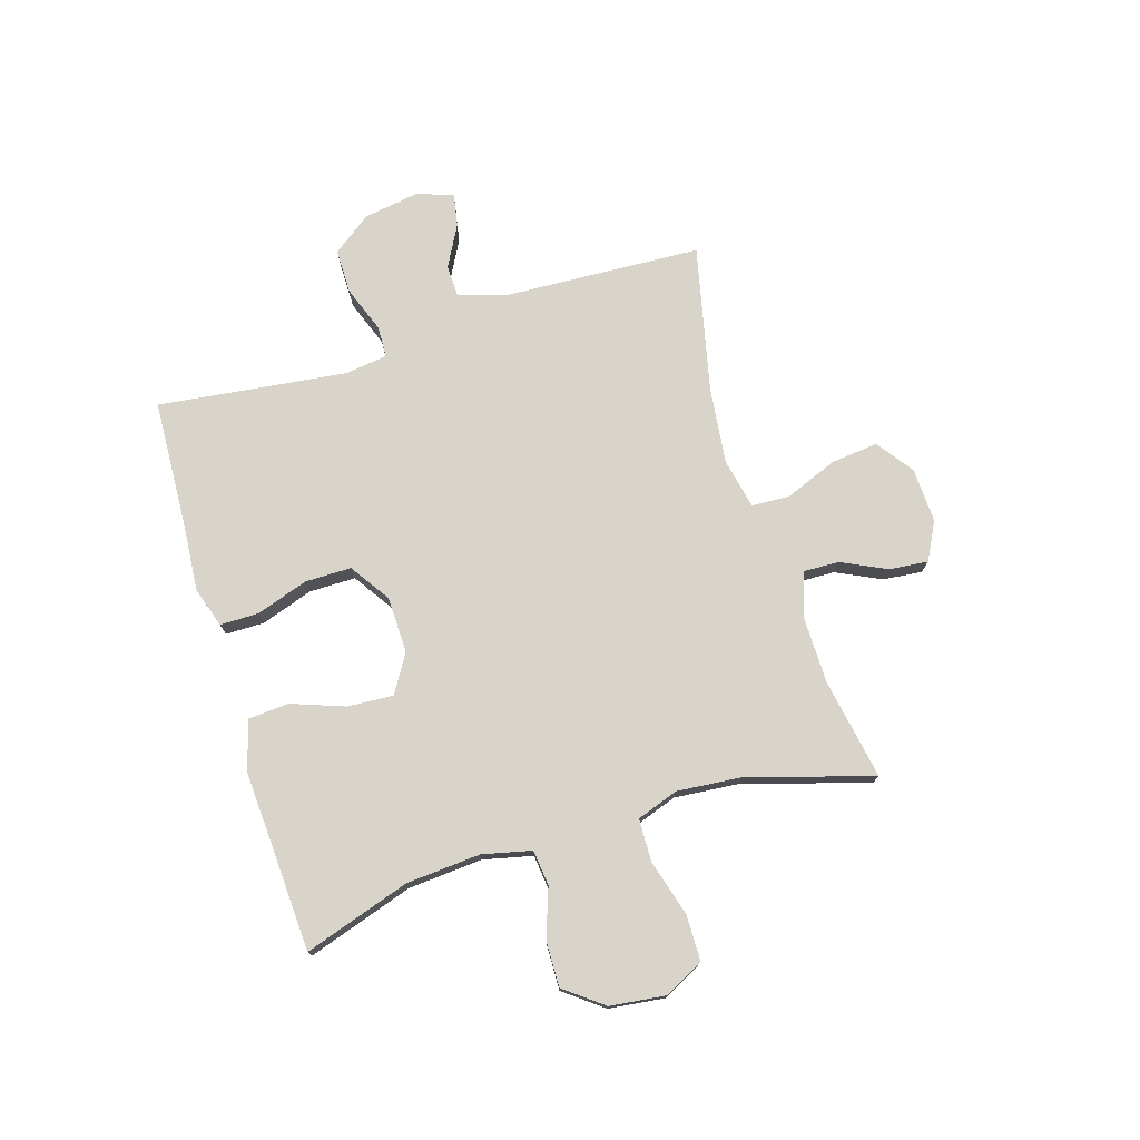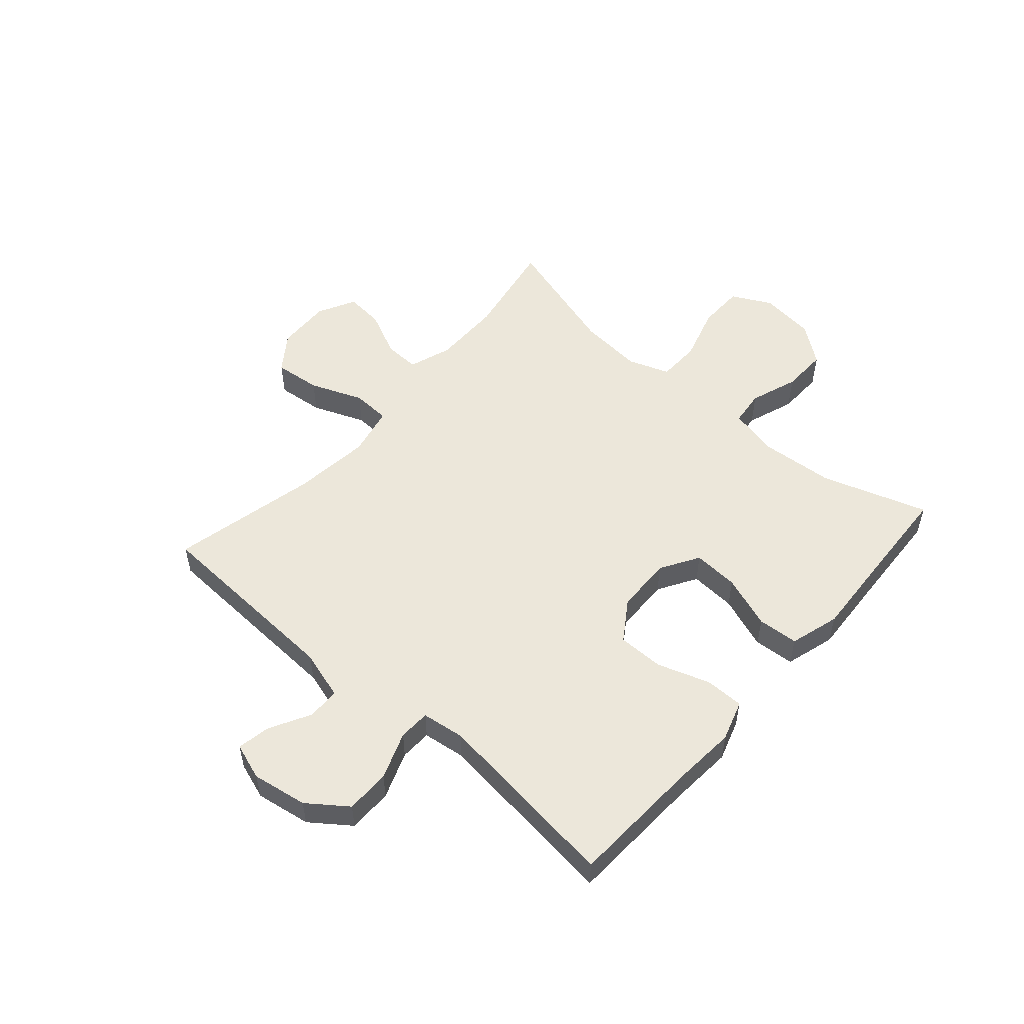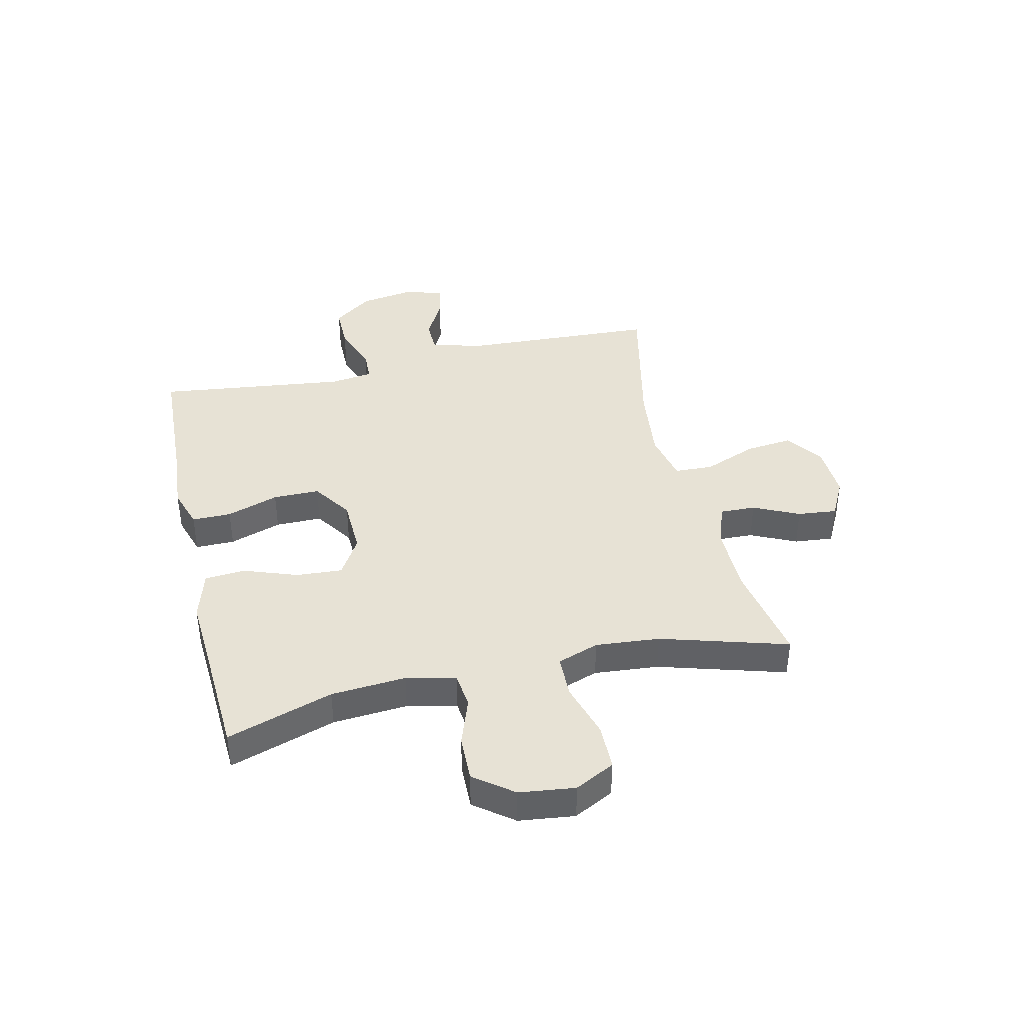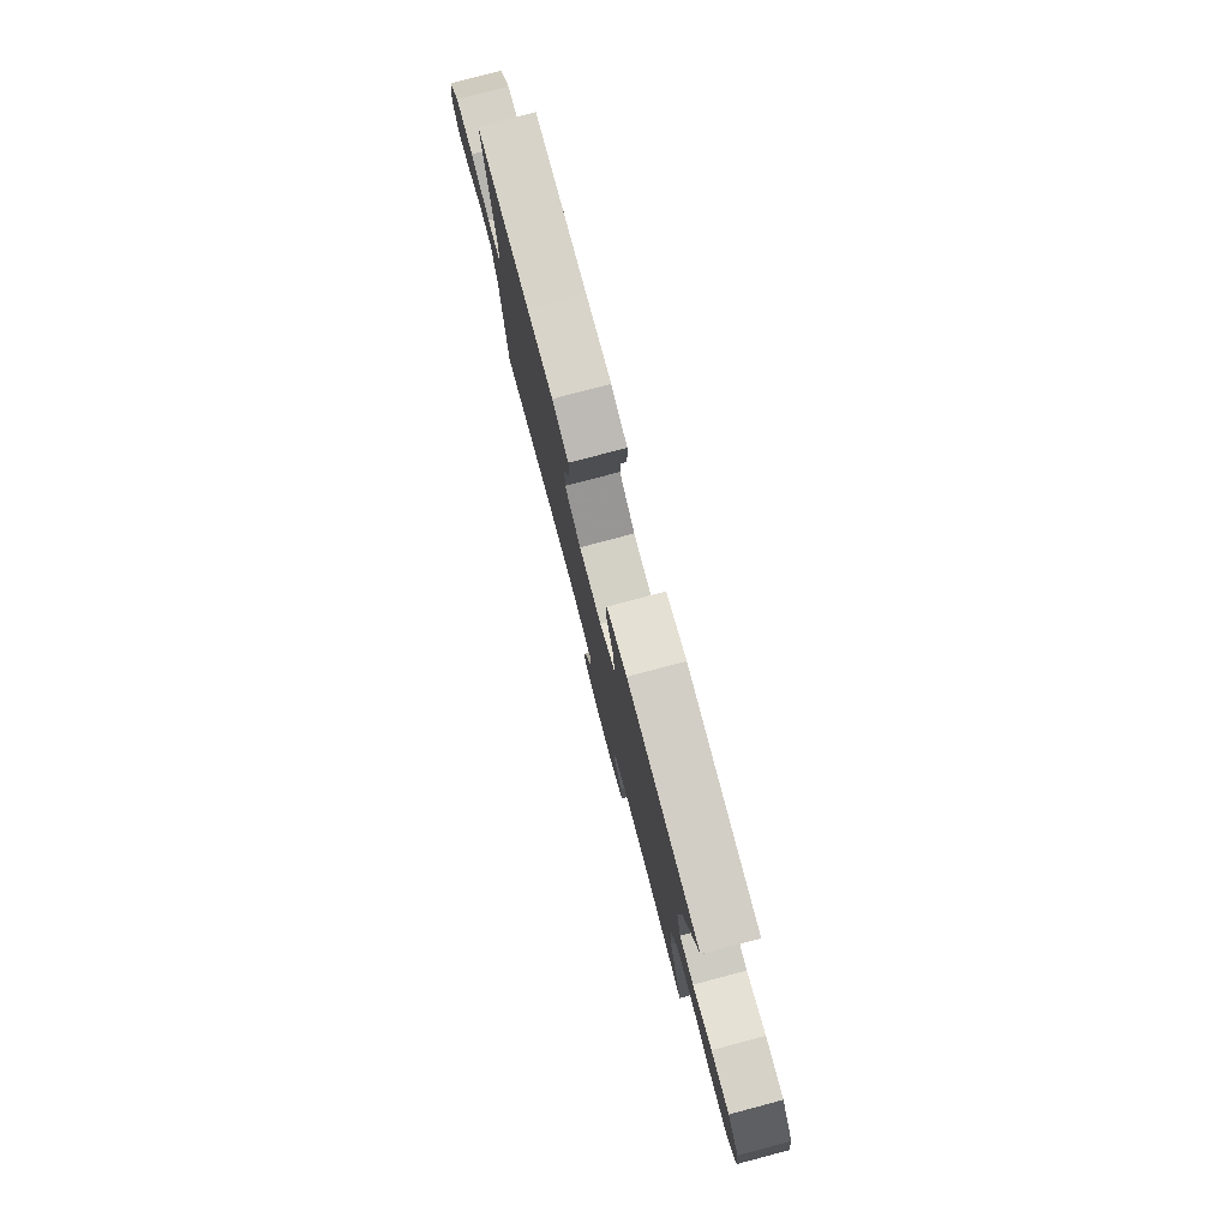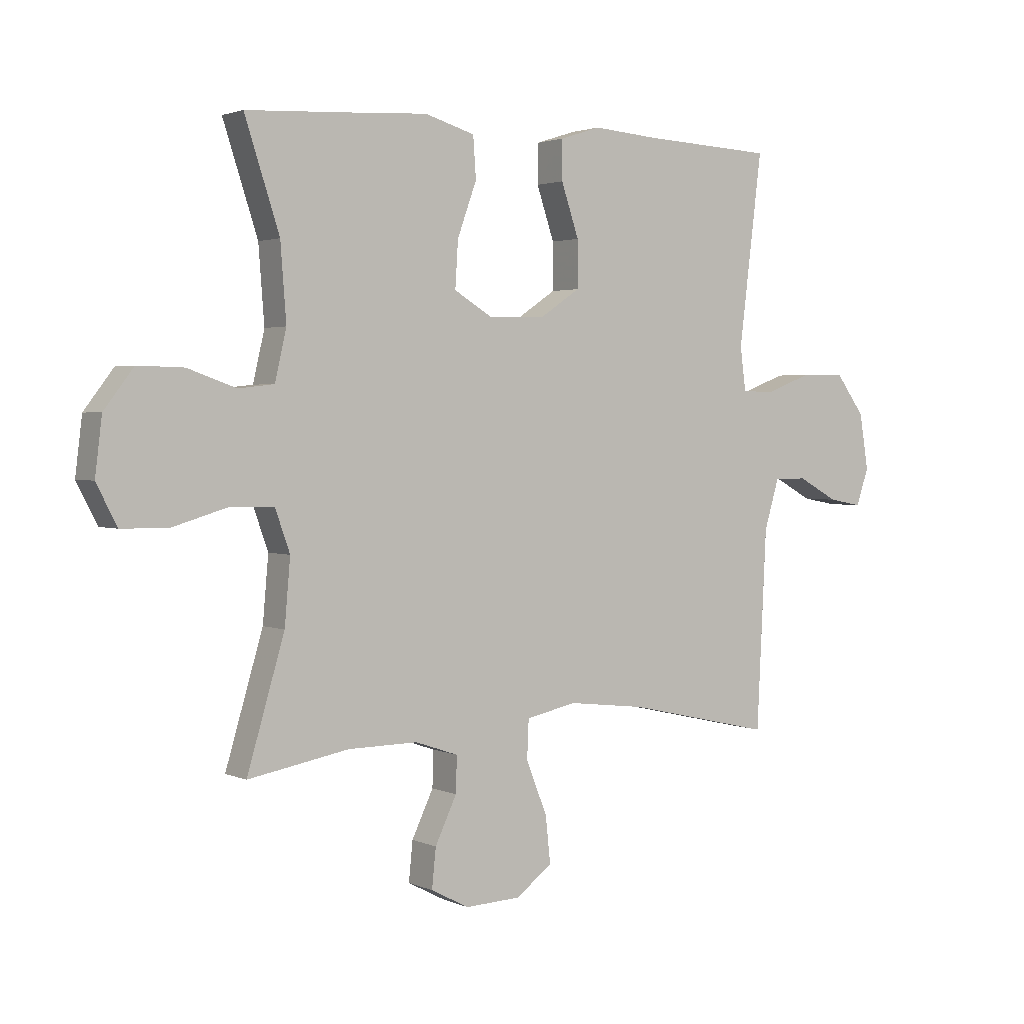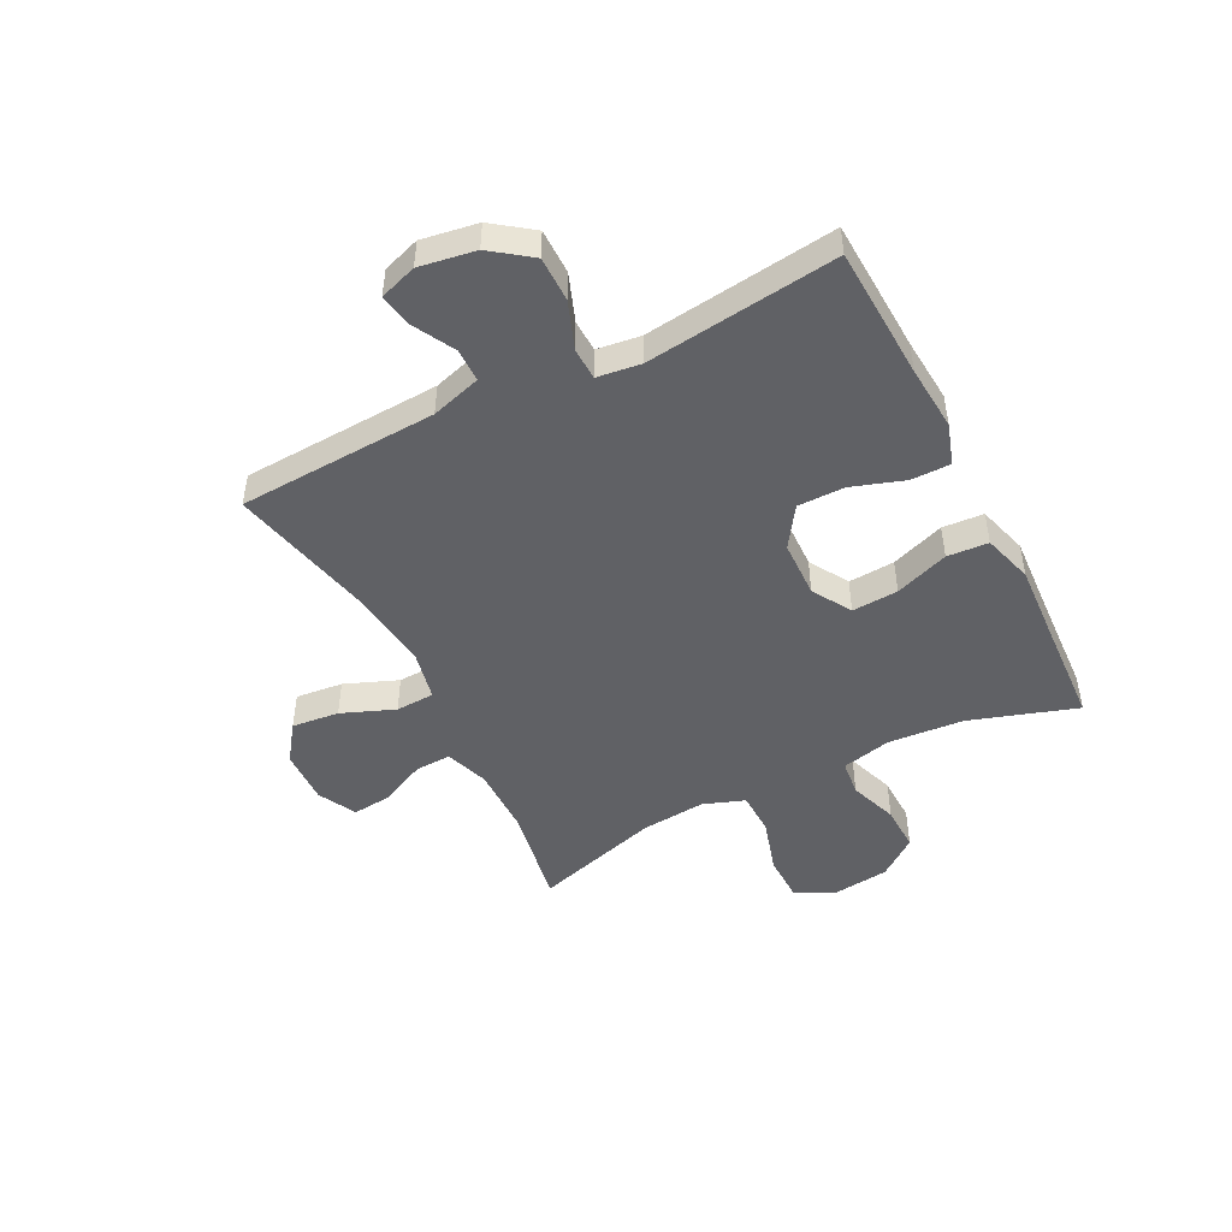
<metadata>
{"format":"obj","ext":"obj","renderer":"f3d","projection":"perspective","resolution":1024,"background":"white","views":[{"elev":75.2,"azim":72.9,"up":"+Y"},{"elev":53.0,"azim":-48.8,"up":"+Y"},{"elev":40.2,"azim":77.0,"up":"+Y"},{"elev":79.4,"azim":75.2,"up":"+Z"},{"elev":2.3,"azim":145.8,"up":"+Z"},{"elev":-47.6,"azim":-63.0,"up":"+Y"}]}
</metadata>
<code>
v -0.5 0.07 0.5
v -0.267 0.07 0.511
v -0.153 0.07 0.52
v -0.081 0.07 0.497
v -0.081 0.07 0.428
v -0.112 0.07 0.336
v -0.112 0.07 0.254
v -0.042 0.07 0.207
v 0.058 0.07 0.204
v 0.126 0.07 0.245
v 0.121 0.07 0.326
v 0.087 0.07 0.42
v 0.092 0.07 0.492
v 0.18 0.07 0.518
v 0.315 0.07 0.51
v 0.5 0.07 0.5
v 0.439 0.07 0.313
v 0.429 0.07 0.181
v 0.449 0.07 0.094
v 0.512 0.07 0.087
v 0.597 0.07 0.117
v 0.678 0.07 0.119
v 0.73 0.07 0.051
v 0.742 0.07 -0.047
v 0.706 0.07 -0.117
v 0.624 0.07 -0.118
v 0.526 0.07 -0.089
v 0.45 0.07 -0.091
v 0.424 0.07 -0.164
v 0.434 0.07 -0.277
v 0.5 0.07 -0.5
v 0.322 0.07 -0.468
v 0.2 0.07 -0.467
v 0.124 0.07 -0.493
v 0.126 0.07 -0.556
v 0.164 0.07 -0.636
v 0.171 0.07 -0.705
v 0.104 0.07 -0.74
v 0.007 0.07 -0.736
v -0.058 0.07 -0.689
v -0.049 0.07 -0.606
v -0.012 0.07 -0.513
v -0.015 0.07 -0.445
v -0.104 0.07 -0.426
v -0.241 0.07 -0.442
v -0.5 0.07 -0.5
v -0.517 0.07 -0.151
v -0.543 0.07 -0.064
v -0.601 0.07 -0.063
v -0.673 0.07 -0.102
v -0.732 0.07 -0.113
v -0.754 0.07 -0.048
v -0.738 0.07 0.05
v -0.687 0.07 0.119
v -0.608 0.07 0.119
v -0.525 0.07 0.088
v -0.469 0.07 0.09
v -0.459 0.07 0.166
v -0.5 0 0.5
v -0.267 0 0.511
v -0.153 0 0.52
v -0.081 0 0.497
v -0.081 0 0.428
v -0.112 0 0.336
v -0.112 0 0.254
v -0.042 0 0.207
v 0.058 0 0.204
v 0.126 0 0.245
v 0.121 0 0.326
v 0.087 0 0.42
v 0.092 0 0.492
v 0.18 0 0.518
v 0.315 0 0.51
v 0.5 0 0.5
v 0.439 0 0.313
v 0.429 0 0.181
v 0.449 0 0.094
v 0.512 0 0.087
v 0.597 0 0.117
v 0.678 0 0.119
v 0.73 0 0.051
v 0.742 0 -0.047
v 0.706 0 -0.117
v 0.624 0 -0.118
v 0.526 0 -0.089
v 0.45 0 -0.091
v 0.424 0 -0.164
v 0.434 0 -0.277
v 0.5 0 -0.5
v 0.322 0 -0.468
v 0.2 0 -0.467
v 0.124 0 -0.493
v 0.126 0 -0.556
v 0.164 0 -0.636
v 0.171 0 -0.705
v 0.104 0 -0.74
v 0.007 0 -0.736
v -0.058 0 -0.689
v -0.049 0 -0.606
v -0.012 0 -0.513
v -0.015 0 -0.445
v -0.104 0 -0.426
v -0.241 0 -0.442
v -0.5 0 -0.5
v -0.517 0 -0.151
v -0.543 0 -0.064
v -0.601 0 -0.063
v -0.673 0 -0.102
v -0.732 0 -0.113
v -0.754 0 -0.048
v -0.738 0 0.05
v -0.687 0 0.119
v -0.608 0 0.119
v -0.525 0 0.088
v -0.469 0 0.09
v -0.459 0 0.166
f 53 54 55 56
f 53 56 57
f 52 53 57
f 49 50 51 52
f 48 49 52 57
f 47 48 57
f 45 46 47 57
f 44 45 57 58
f 39 40 41 42
f 39 42 43
f 38 39 43
f 35 36 37 38
f 34 35 38 43
f 33 34 43
f 32 33 43 44
f 30 31 32
f 29 30 32 44
f 24 25 26 27
f 24 27 28
f 23 24 28
f 20 21 22 23
f 19 20 23 28
f 18 19 28 29
f 15 16 17
f 15 17 18
f 11 12 13 14
f 10 11 14 15
f 3 4 5 6
f 2 3 6 7
f 1 2 7
f 58 1 7 8
f 10 15 18 29
f 9 10 29 44
f 8 9 44 58
f 114 113 112 111
f 115 114 111
f 115 111 110
f 110 109 108 107
f 115 110 107 106
f 115 106 105
f 115 105 104 103
f 116 115 103 102
f 100 99 98 97
f 101 100 97
f 101 97 96
f 96 95 94 93
f 101 96 93 92
f 101 92 91
f 102 101 91 90
f 90 89 88
f 102 90 88 87
f 85 84 83 82
f 86 85 82
f 86 82 81
f 81 80 79 78
f 86 81 78 77
f 87 86 77 76
f 75 74 73
f 76 75 73
f 72 71 70 69
f 73 72 69 68
f 64 63 62 61
f 65 64 61 60
f 65 60 59
f 66 65 59 116
f 87 76 73 68
f 102 87 68 67
f 116 102 67 66
f 1 59 60 2
f 2 60 61 3
f 3 61 62 4
f 4 62 63 5
f 5 63 64 6
f 6 64 65 7
f 7 65 66 8
f 8 66 67 9
f 9 67 68 10
f 10 68 69 11
f 11 69 70 12
f 12 70 71 13
f 13 71 72 14
f 14 72 73 15
f 15 73 74 16
f 16 74 75 17
f 17 75 76 18
f 18 76 77 19
f 19 77 78 20
f 20 78 79 21
f 21 79 80 22
f 22 80 81 23
f 23 81 82 24
f 24 82 83 25
f 25 83 84 26
f 26 84 85 27
f 27 85 86 28
f 28 86 87 29
f 29 87 88 30
f 30 88 89 31
f 31 89 90 32
f 32 90 91 33
f 33 91 92 34
f 34 92 93 35
f 35 93 94 36
f 36 94 95 37
f 37 95 96 38
f 38 96 97 39
f 39 97 98 40
f 40 98 99 41
f 41 99 100 42
f 42 100 101 43
f 43 101 102 44
f 44 102 103 45
f 45 103 104 46
f 46 104 105 47
f 47 105 106 48
f 48 106 107 49
f 49 107 108 50
f 50 108 109 51
f 51 109 110 52
f 52 110 111 53
f 53 111 112 54
f 54 112 113 55
f 55 113 114 56
f 56 114 115 57
f 57 115 116 58
f 58 116 59 1

</code>
